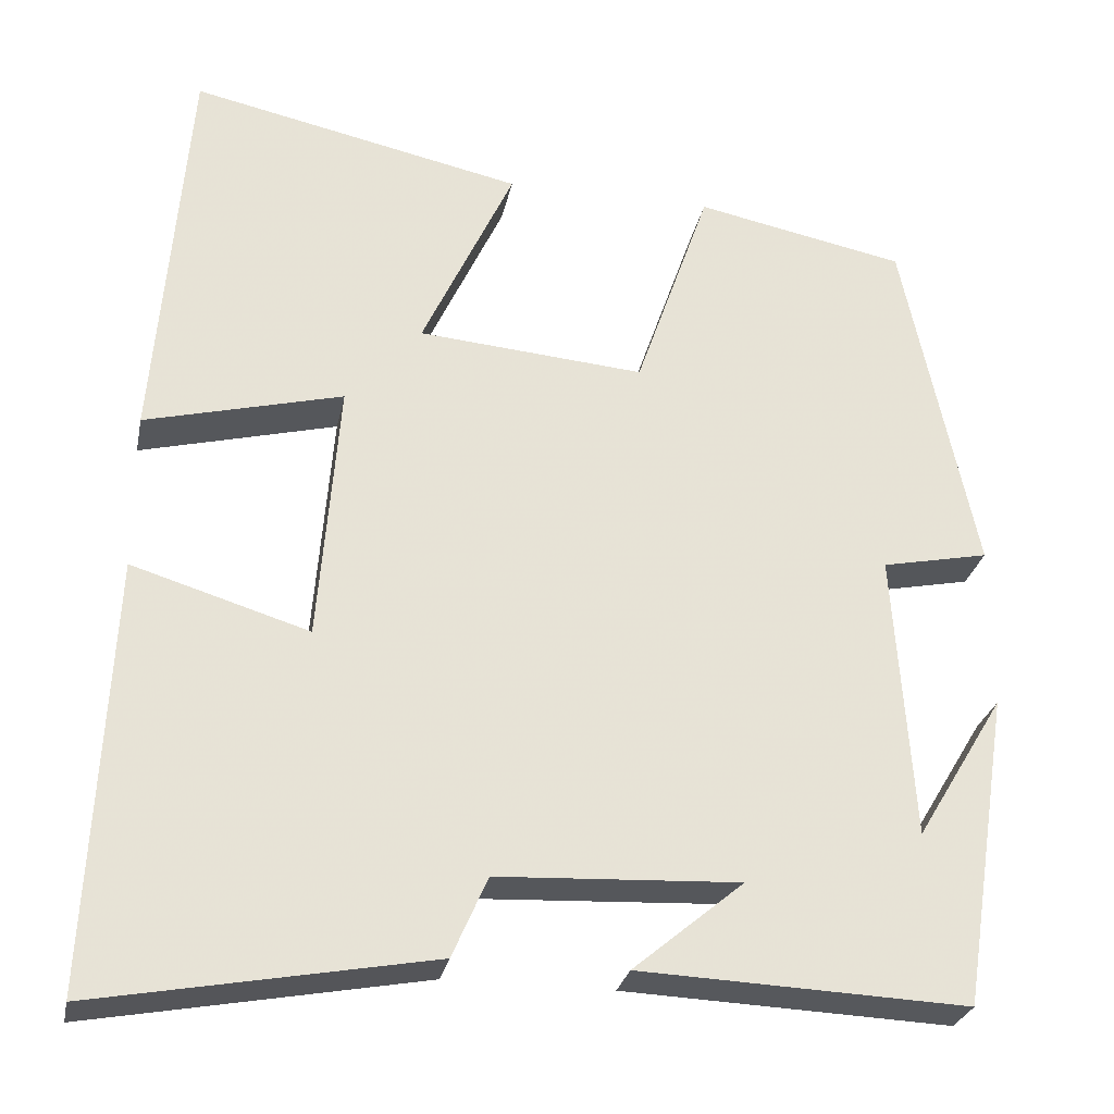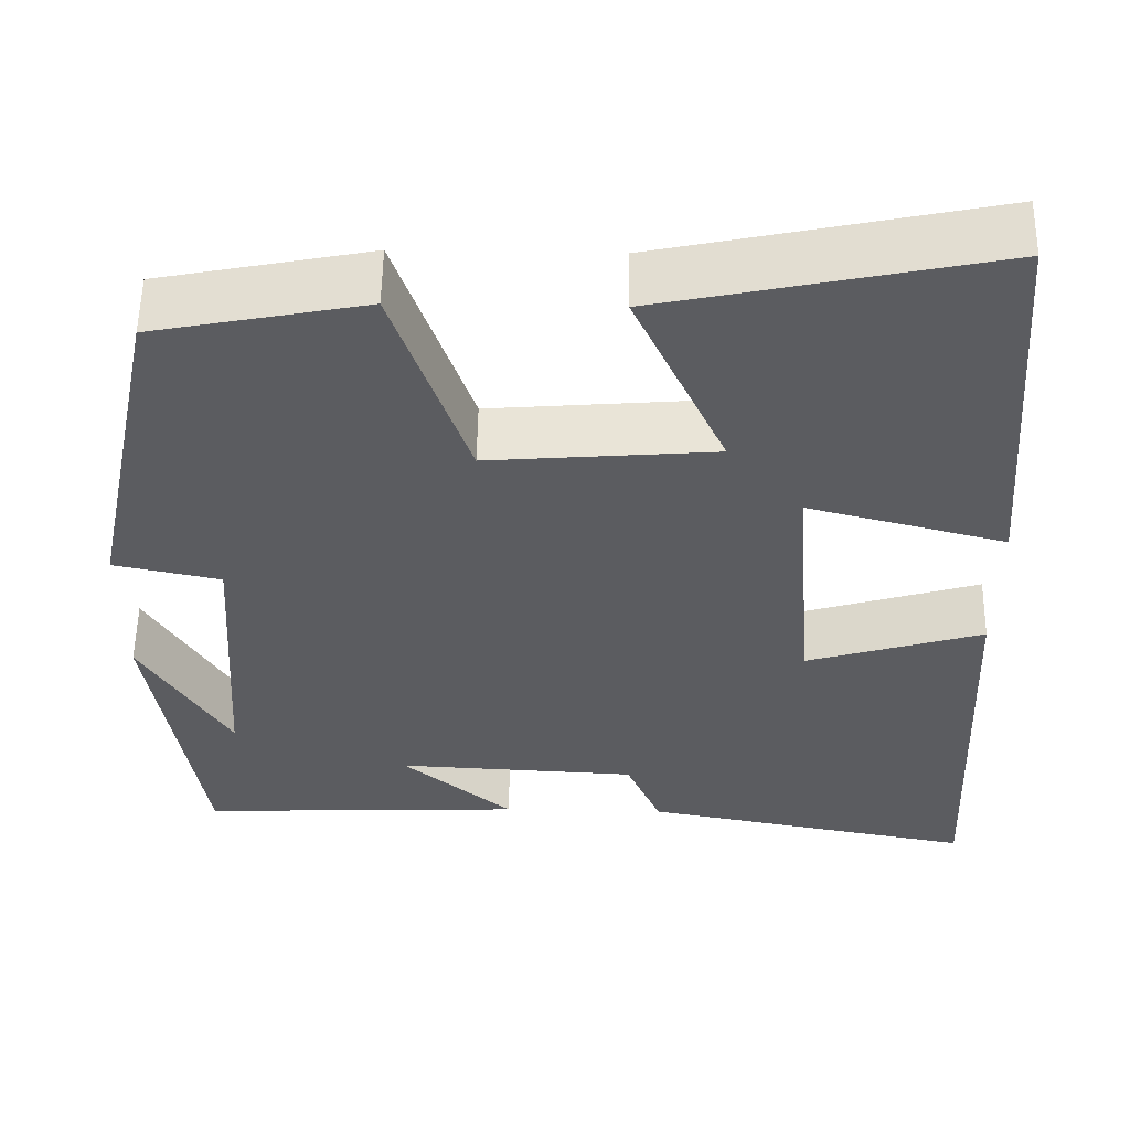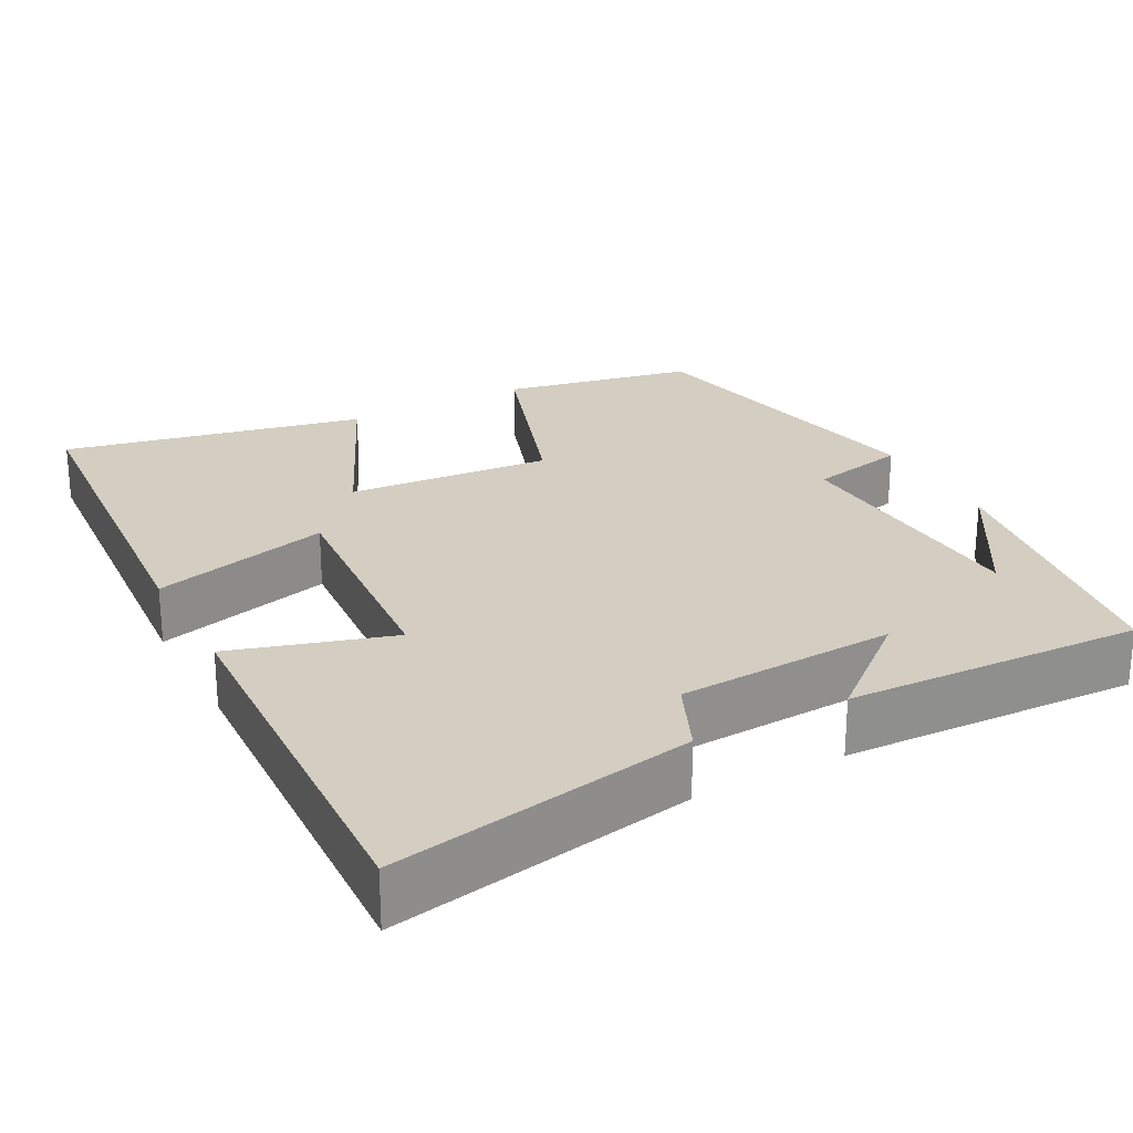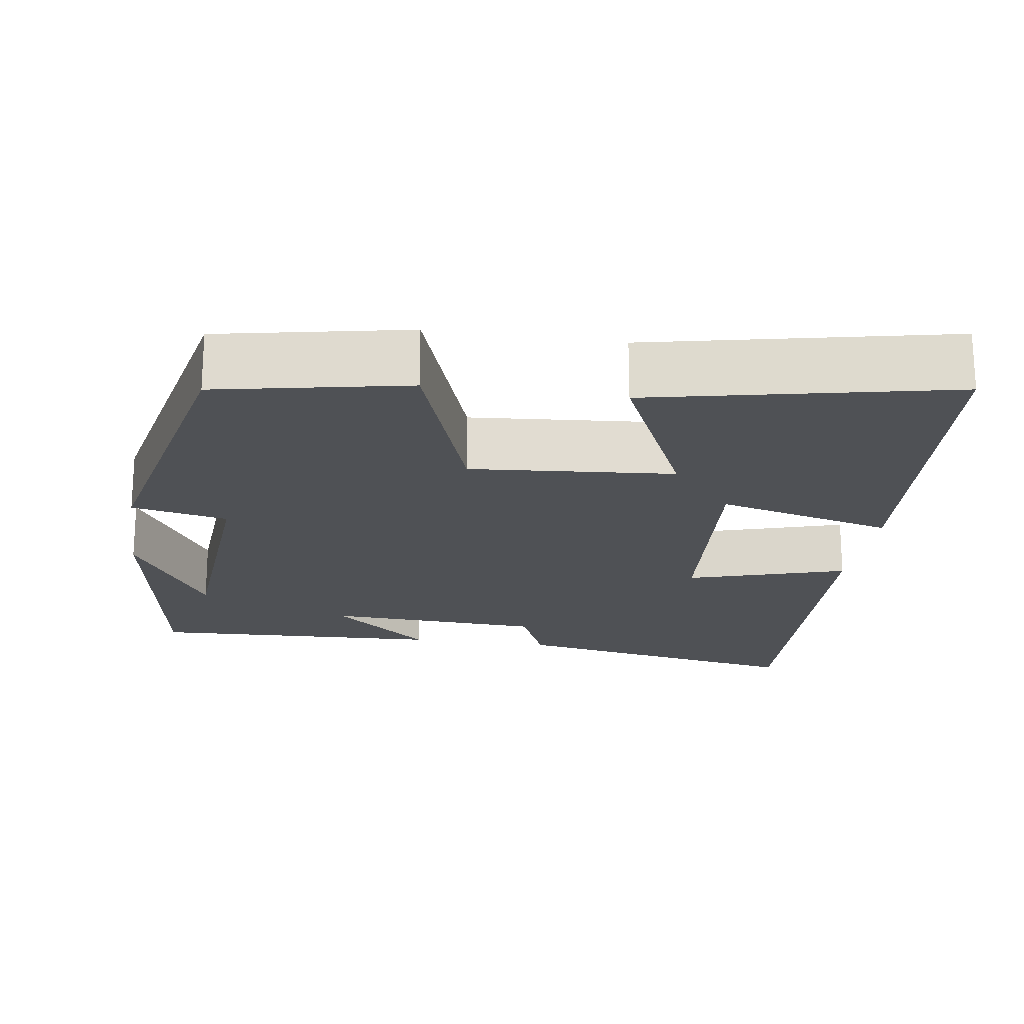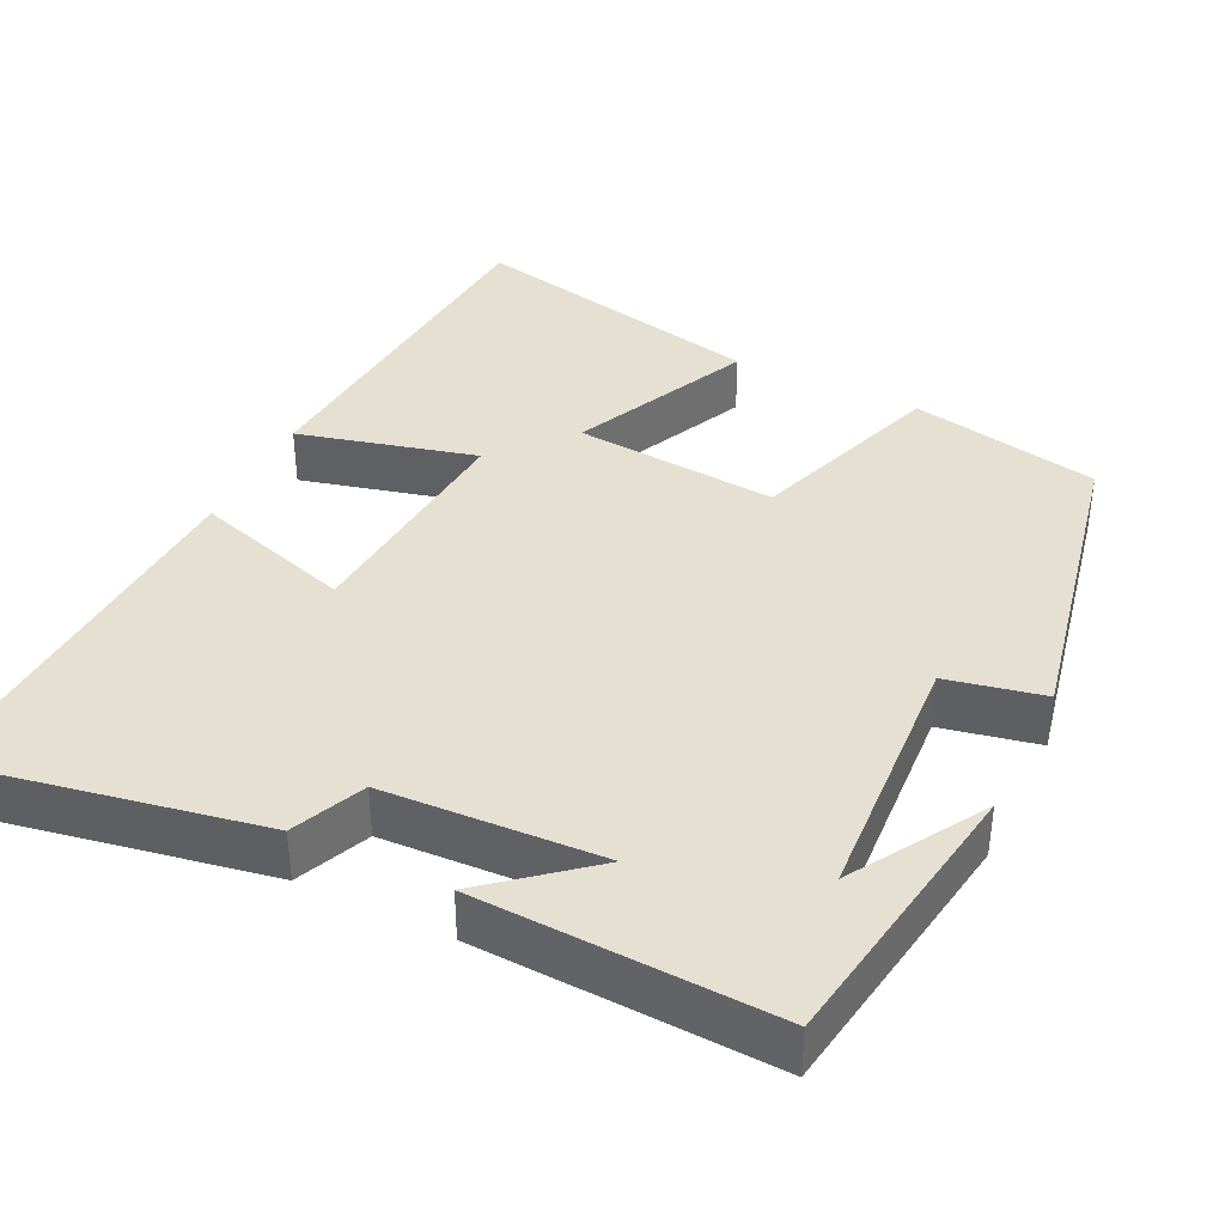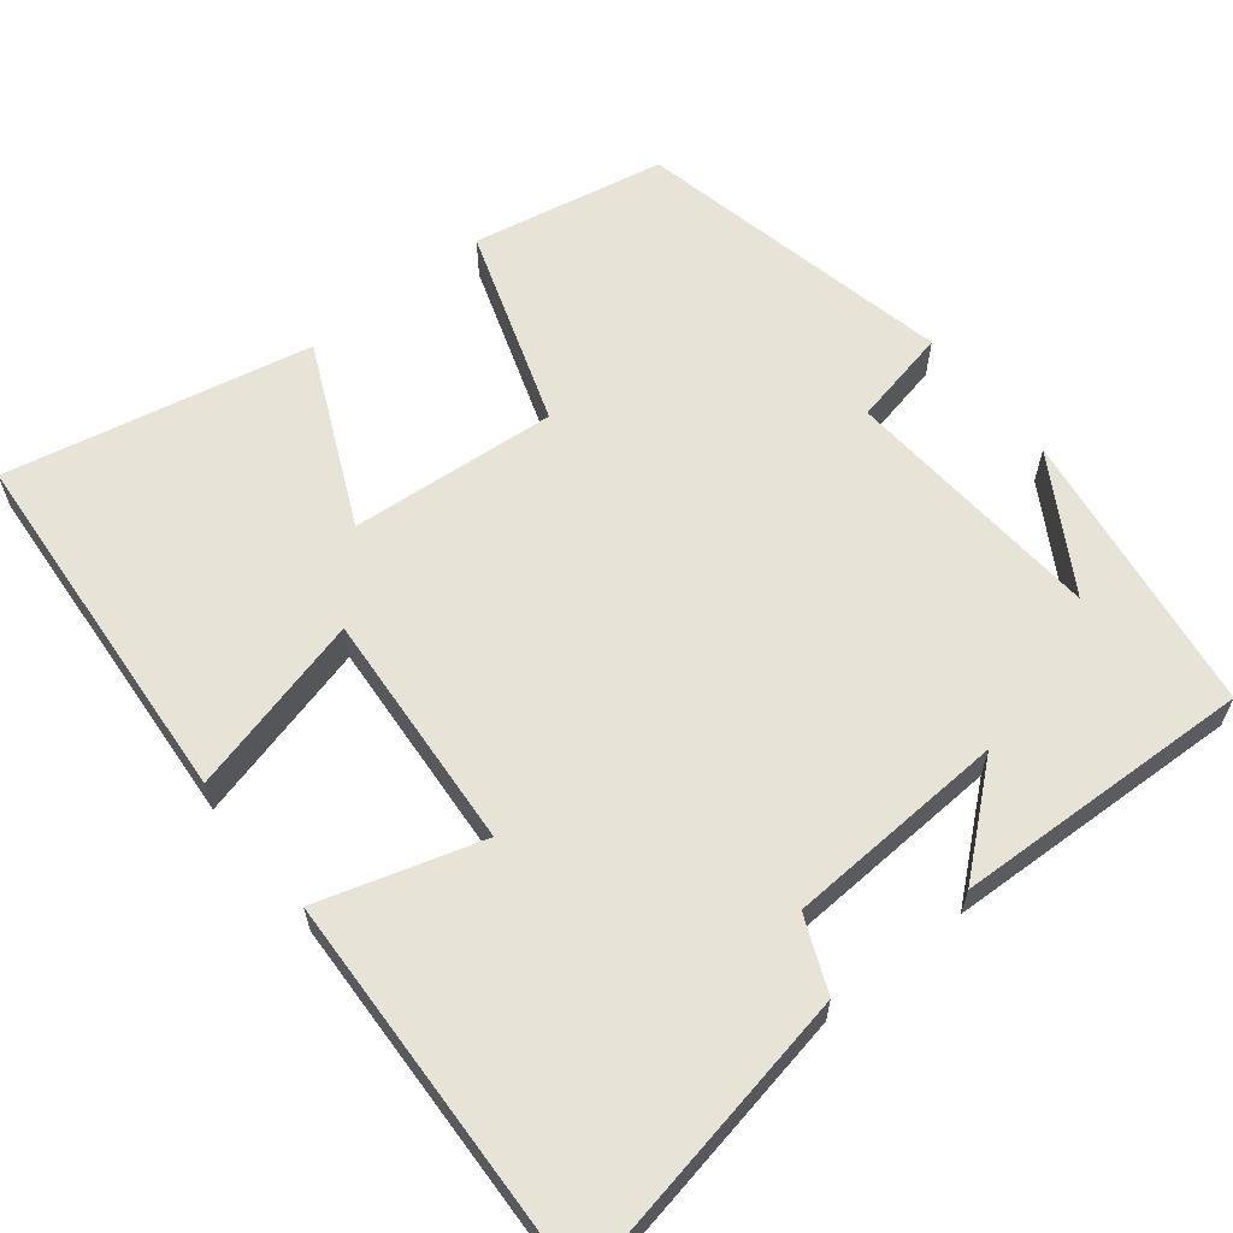
<metadata>
{"format":"obj","ext":"obj","renderer":"f3d","projection":"perspective","resolution":1024,"background":"white","views":[{"elev":-27.7,"azim":168.6,"up":"+Z"},{"elev":55.2,"azim":1.0,"up":"+Z"},{"elev":25.1,"azim":151.8,"up":"+Y"},{"elev":-20.1,"azim":-8.5,"up":"+Y"},{"elev":38.4,"azim":-154.0,"up":"+Y"},{"elev":61.9,"azim":141.1,"up":"+Y"}]}
</metadata>
<code>
v -0.443 0.07 -0.516
v -0.5 0.07 -0.149
v -0.397 0.07 -0.319
v -0.375 0.07 0.017
v -0.5 0.07 0.043
v -0.415 0.07 0.451
v -0.169 0.07 0.5
v -0.082 0.07 0.247
v 0.182 0.07 0.269
v 0.075 0.07 0.5
v 0.463 0.07 0.583
v 0.5 0.07 0.112
v 0.27 0.07 0.171
v 0.294 0.07 -0.135
v 0.5 0.07 -0.072
v 0.523 0.07 -0.572
v 0.133 0.07 -0.5
v 0.092 0.07 -0.406
v -0.19 0.07 -0.392
v -0.061 0.07 -0.5
v -0.443 0 -0.516
v -0.5 0 -0.149
v -0.397 0 -0.319
v -0.375 0 0.017
v -0.5 0 0.043
v -0.415 0 0.451
v -0.169 0 0.5
v -0.082 0 0.247
v 0.182 0 0.269
v 0.075 0 0.5
v 0.463 0 0.583
v 0.5 0 0.112
v 0.27 0 0.171
v 0.294 0 -0.135
v 0.5 0 -0.072
v 0.523 0 -0.572
v 0.133 0 -0.5
v 0.092 0 -0.406
v -0.19 0 -0.392
v -0.061 0 -0.5
f 19 20 1
f 16 17 18
f 15 16 18
f 14 15 18
f 13 14 18 19
f 11 12 13
f 10 11 13
f 9 10 13
f 13 19 1
f 9 13 1
f 8 9 1
f 6 7 8
f 5 6 8
f 4 5 8
f 3 4 8
f 1 2 3
f 1 3 8
f 21 40 39
f 38 37 36
f 38 36 35
f 38 35 34
f 39 38 34 33
f 33 32 31
f 33 31 30
f 33 30 29
f 21 39 33
f 21 33 29
f 21 29 28
f 28 27 26
f 28 26 25
f 28 25 24
f 28 24 23
f 23 22 21
f 28 23 21
f 1 21 22 2
f 2 22 23 3
f 3 23 24 4
f 4 24 25 5
f 5 25 26 6
f 6 26 27 7
f 7 27 28 8
f 8 28 29 9
f 9 29 30 10
f 10 30 31 11
f 11 31 32 12
f 12 32 33 13
f 13 33 34 14
f 14 34 35 15
f 15 35 36 16
f 16 36 37 17
f 17 37 38 18
f 18 38 39 19
f 19 39 40 20
f 20 40 21 1

</code>
